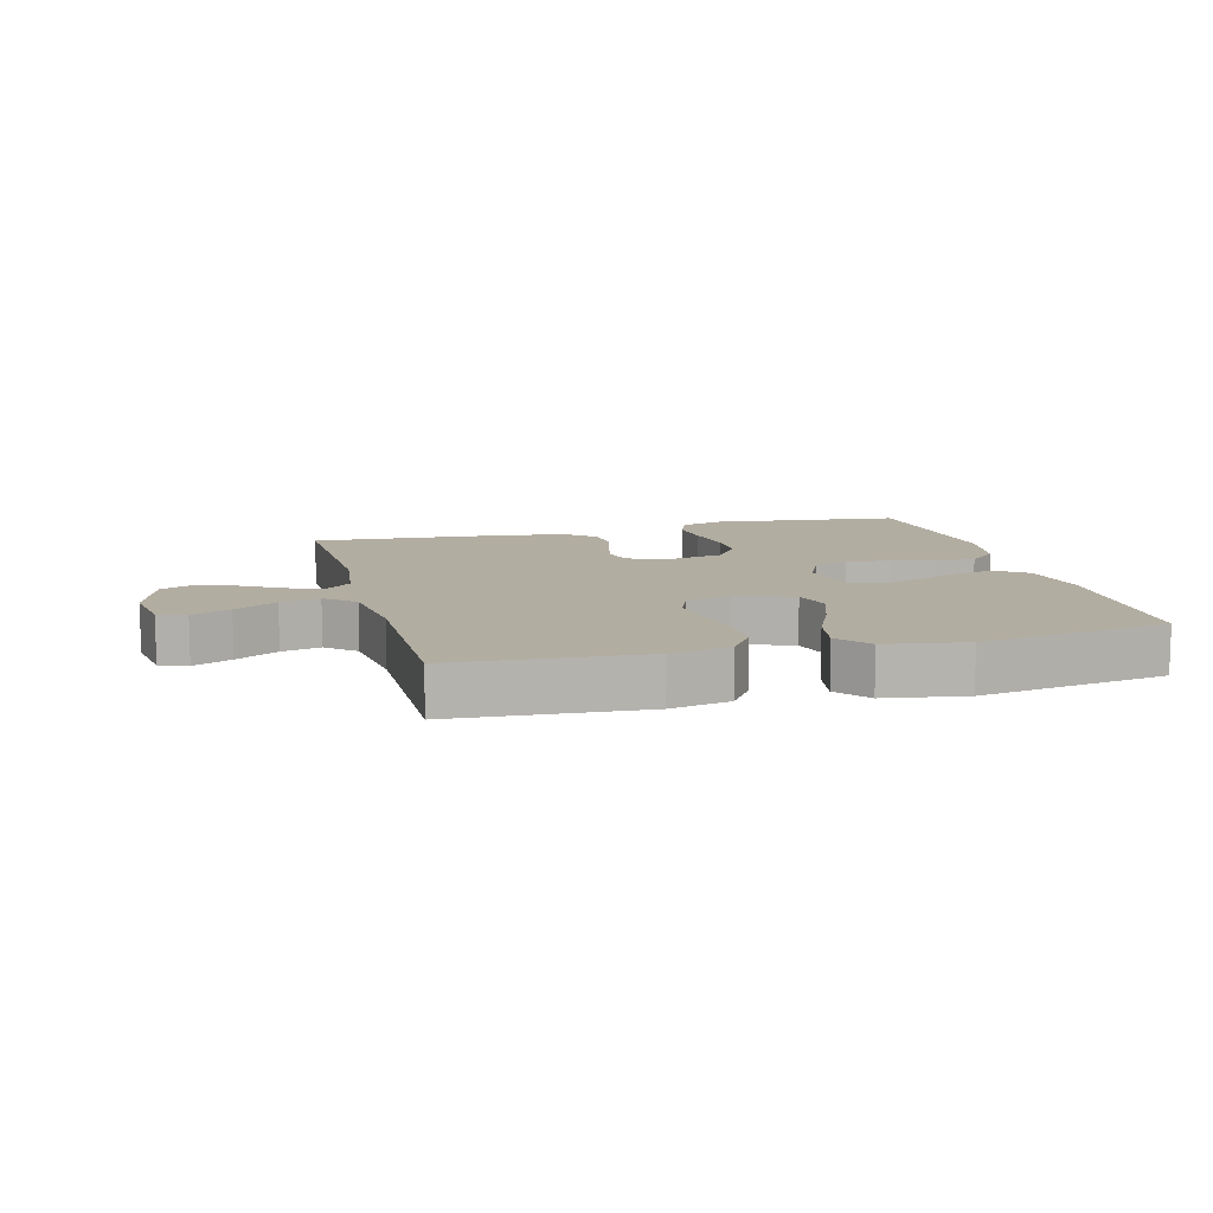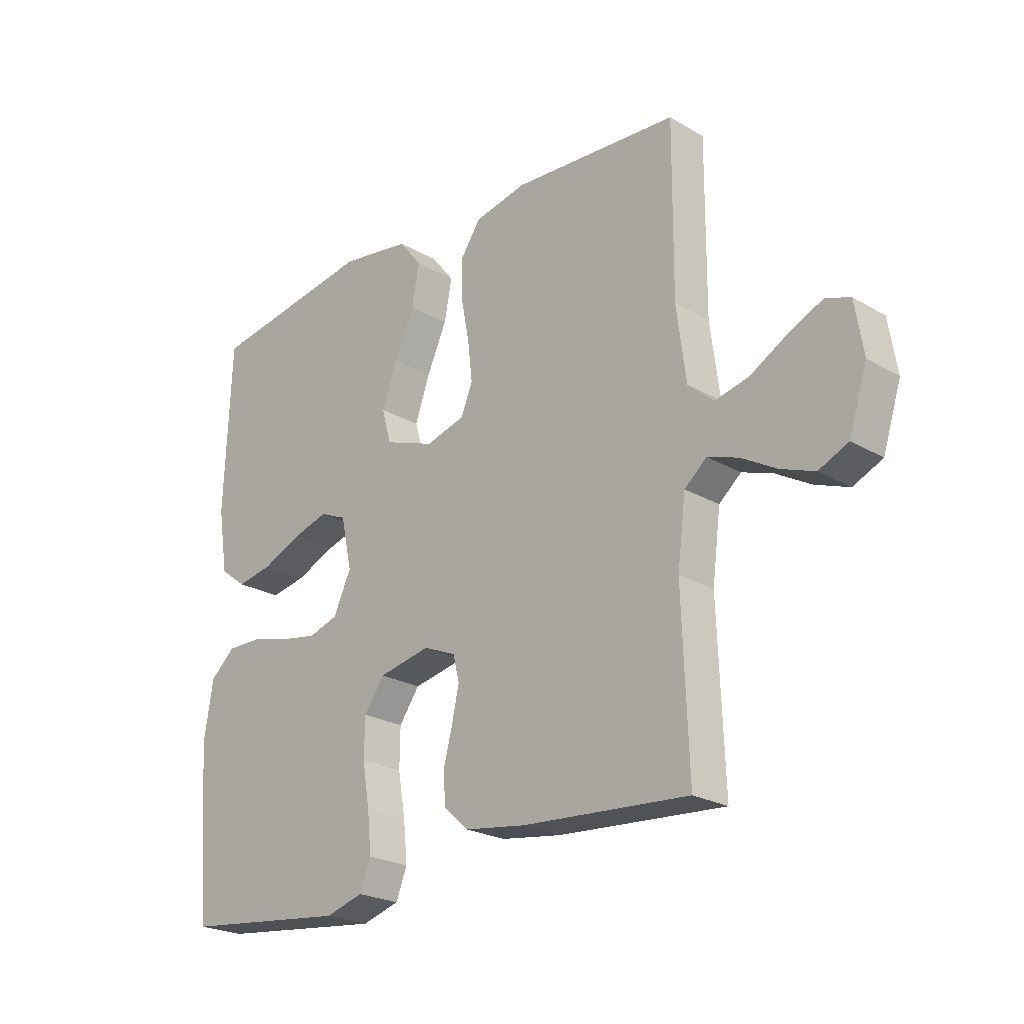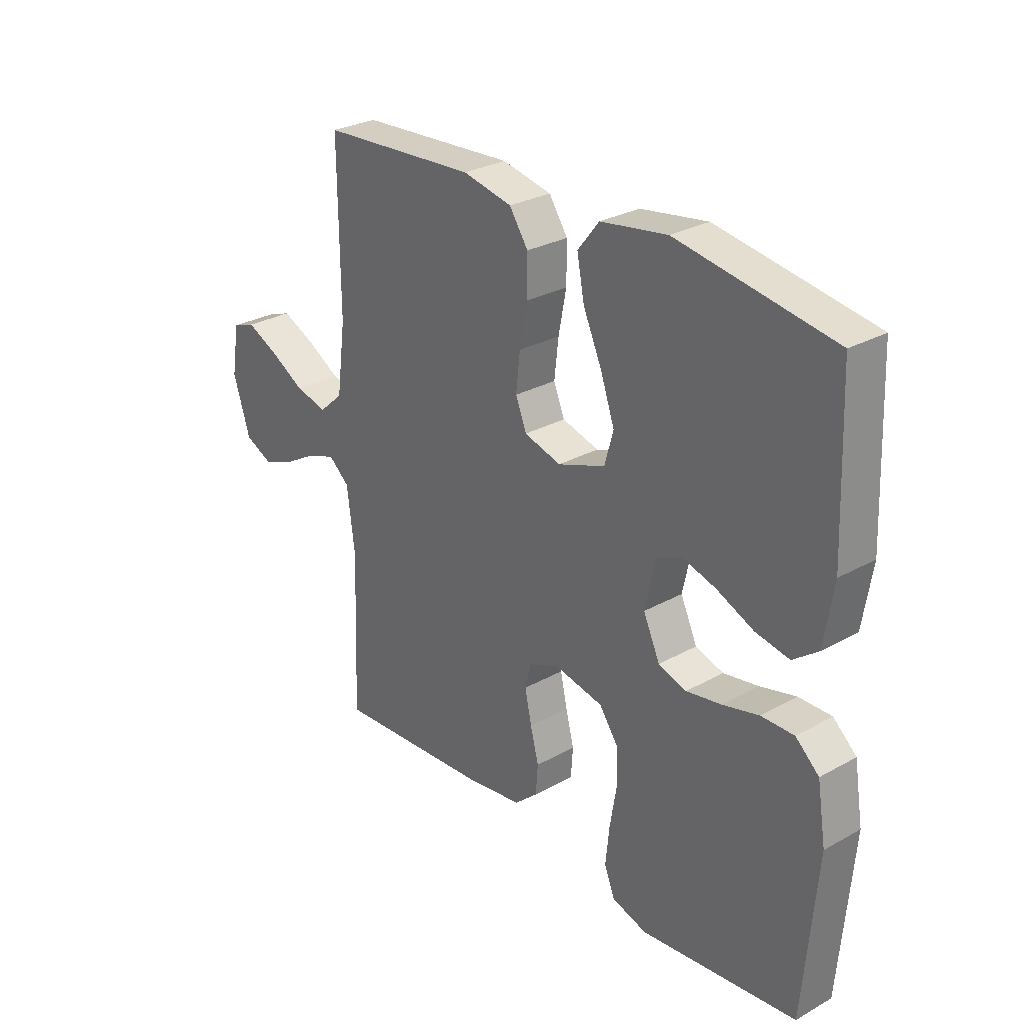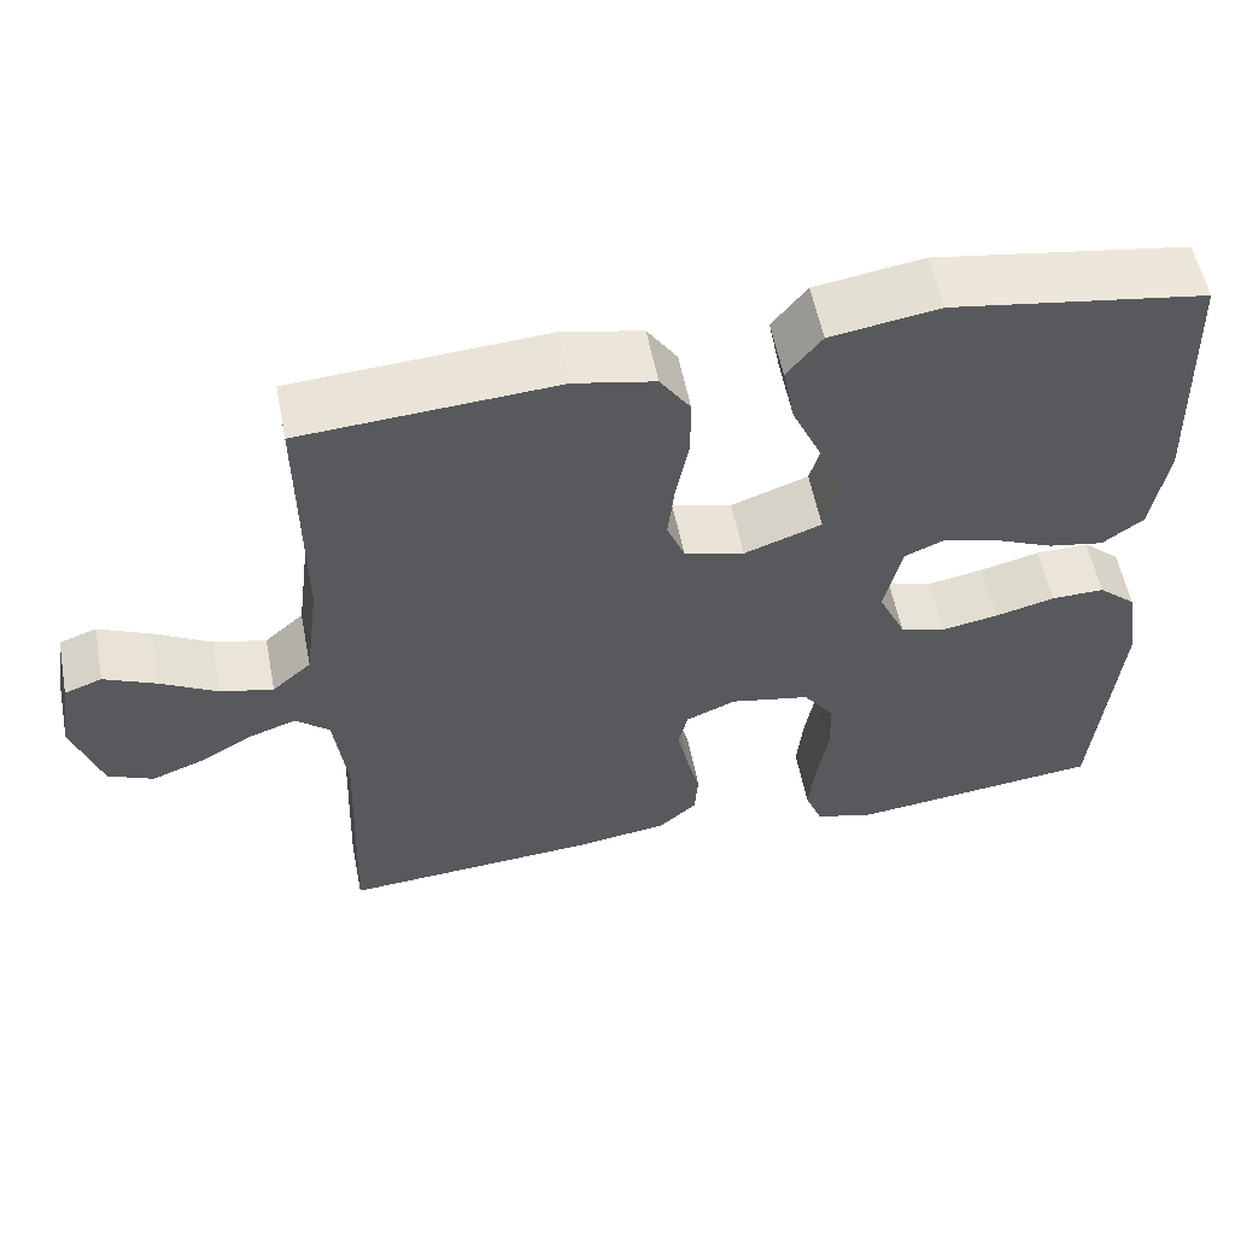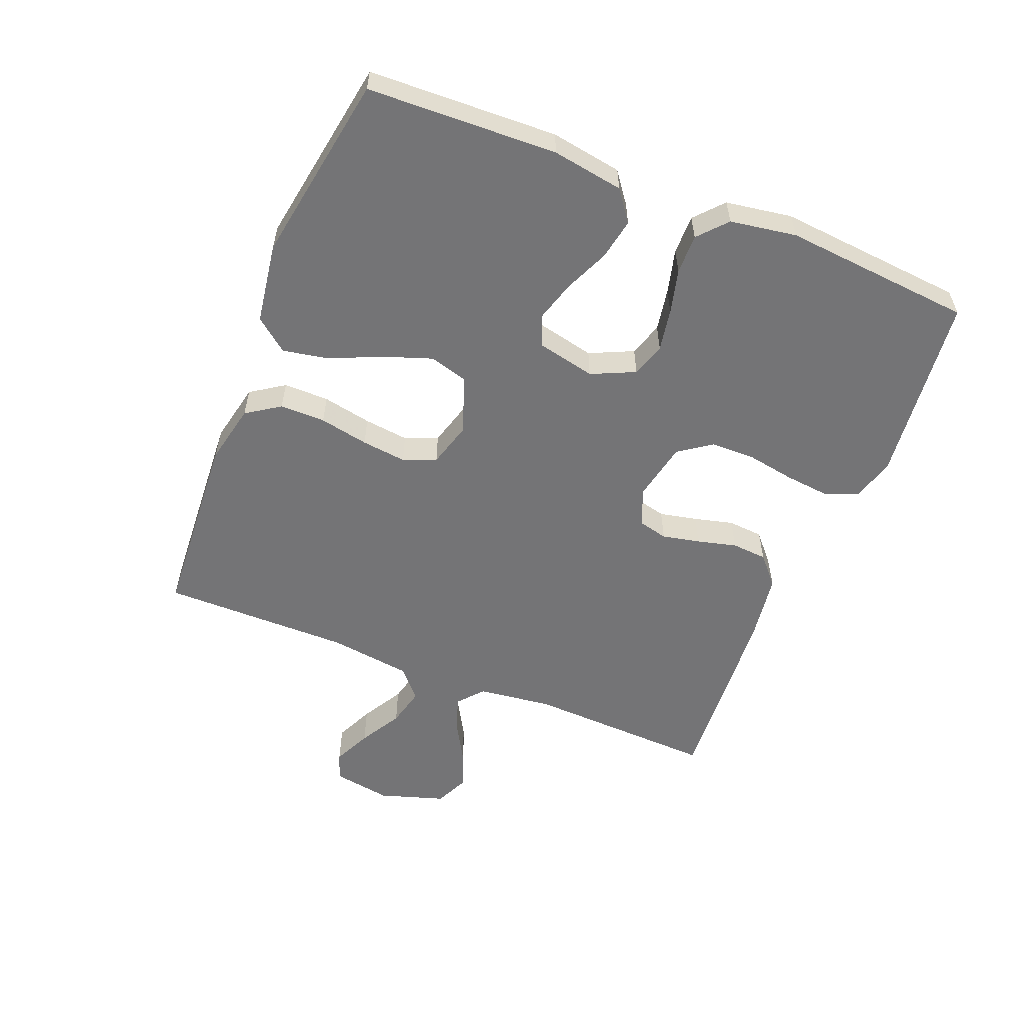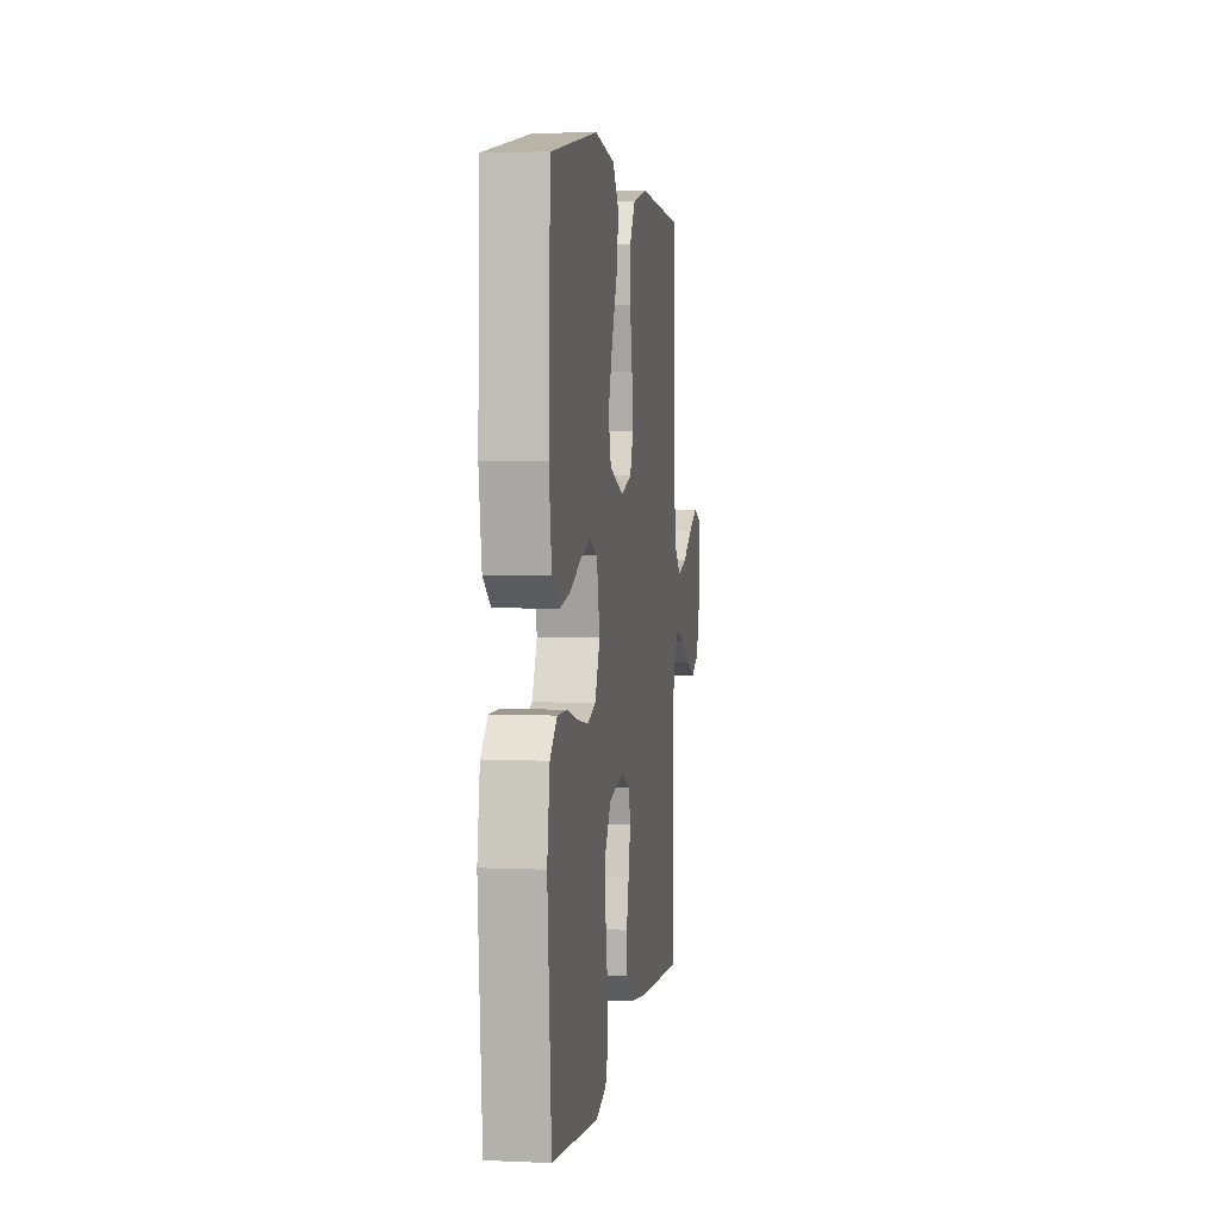
<metadata>
{"format":"obj","ext":"obj","renderer":"f3d","projection":"perspective","resolution":1024,"background":"white","views":[{"elev":10.5,"azim":-14.7,"up":"+Y"},{"elev":-23.4,"azim":-134.5,"up":"+Z"},{"elev":28.4,"azim":50.0,"up":"+Z"},{"elev":56.6,"azim":-11.1,"up":"+Z"},{"elev":-56.3,"azim":68.0,"up":"+Y"},{"elev":4.1,"azim":98.3,"up":"+Z"}]}
</metadata>
<code>
v 0.5 0.07 0.5
v 0.512 0.07 0.2
v 0.494 0.07 0.087
v 0.446 0.07 0.051
v 0.381 0.07 0.063
v 0.31 0.07 0.094
v 0.245 0.07 0.113
v 0.197 0.07 0.092
v 0.177 0.07 0
v 0.209 0.07 -0.069
v 0.263 0.07 -0.086
v 0.33 0.07 -0.074
v 0.4 0.07 -0.056
v 0.463 0.07 -0.055
v 0.508 0.07 -0.095
v 0.525 0.07 -0.2
v 0.5 0.07 -0.5
v 0.2 0.07 -0.534
v 0.132 0.07 -0.514
v 0.112 0.07 -0.463
v 0.119 0.07 -0.392
v 0.132 0.07 -0.315
v 0.131 0.07 -0.245
v 0.094 0.07 -0.193
v 0 0.07 -0.174
v -0.059 0.07 -0.199
v -0.07 0.07 -0.245
v -0.057 0.07 -0.305
v -0.041 0.07 -0.367
v -0.045 0.07 -0.423
v -0.09 0.07 -0.463
v -0.2 0.07 -0.479
v -0.5 0.07 -0.5
v -0.489 0.07 -0.2
v -0.504 0.07 -0.082
v -0.544 0.07 -0.048
v -0.599 0.07 -0.067
v -0.663 0.07 -0.104
v -0.724 0.07 -0.127
v -0.777 0.07 -0.103
v -0.81 0.07 0
v -0.795 0.07 0.093
v -0.751 0.07 0.109
v -0.69 0.07 0.081
v -0.623 0.07 0.043
v -0.561 0.07 0.028
v -0.515 0.07 0.069
v -0.498 0.07 0.2
v -0.5 0.07 0.5
v -0.2 0.07 0.519
v -0.105 0.07 0.499
v -0.069 0.07 0.446
v -0.069 0.07 0.374
v -0.084 0.07 0.296
v -0.092 0.07 0.225
v -0.071 0.07 0.173
v 0 0.07 0.153
v 0.091 0.07 0.186
v 0.108 0.07 0.247
v 0.081 0.07 0.324
v 0.045 0.07 0.404
v 0.031 0.07 0.477
v 0.072 0.07 0.529
v 0.2 0.07 0.549
v 0.5 0 0.5
v 0.512 0 0.2
v 0.494 0 0.087
v 0.446 0 0.051
v 0.381 0 0.063
v 0.31 0 0.094
v 0.245 0 0.113
v 0.197 0 0.092
v 0.177 0 0
v 0.209 0 -0.069
v 0.263 0 -0.086
v 0.33 0 -0.074
v 0.4 0 -0.056
v 0.463 0 -0.055
v 0.508 0 -0.095
v 0.525 0 -0.2
v 0.5 0 -0.5
v 0.2 0 -0.534
v 0.132 0 -0.514
v 0.112 0 -0.463
v 0.119 0 -0.392
v 0.132 0 -0.315
v 0.131 0 -0.245
v 0.094 0 -0.193
v 0 0 -0.174
v -0.059 0 -0.199
v -0.07 0 -0.245
v -0.057 0 -0.305
v -0.041 0 -0.367
v -0.045 0 -0.423
v -0.09 0 -0.463
v -0.2 0 -0.479
v -0.5 0 -0.5
v -0.489 0 -0.2
v -0.504 0 -0.082
v -0.544 0 -0.048
v -0.599 0 -0.067
v -0.663 0 -0.104
v -0.724 0 -0.127
v -0.777 0 -0.103
v -0.81 0 0
v -0.795 0 0.093
v -0.751 0 0.109
v -0.69 0 0.081
v -0.623 0 0.043
v -0.561 0 0.028
v -0.515 0 0.069
v -0.498 0 0.2
v -0.5 0 0.5
v -0.2 0 0.519
v -0.105 0 0.499
v -0.069 0 0.446
v -0.069 0 0.374
v -0.084 0 0.296
v -0.092 0 0.225
v -0.071 0 0.173
v 0 0 0.153
v 0.091 0 0.186
v 0.108 0 0.247
v 0.081 0 0.324
v 0.045 0 0.404
v 0.031 0 0.477
v 0.072 0 0.529
v 0.2 0 0.549
f 60 61 62 63
f 59 60 63 64
f 58 59 64 1
f 51 52 53 54
f 51 54 55
f 48 49 50 51
f 47 48 51 55
f 46 47 55 56
f 42 43 44 45
f 40 41 42 45
f 40 45 46
f 37 38 39 40
f 36 37 40 46
f 35 36 46 56
f 31 32 33 34
f 28 29 30 31
f 27 28 31 34
f 26 27 34 35
f 19 20 21 22
f 17 18 19 22
f 17 22 23
f 16 17 23 24
f 12 13 14 15
f 11 12 15 16
f 10 11 16 24
f 3 4 5 6
f 3 6 7
f 58 1 2 3
f 57 58 3 7
f 25 26 35 56
f 25 56 57
f 9 10 24 25
f 8 9 25 57
f 7 8 57
f 127 126 125 124
f 128 127 124 123
f 65 128 123 122
f 118 117 116 115
f 119 118 115
f 115 114 113 112
f 119 115 112 111
f 120 119 111 110
f 109 108 107 106
f 109 106 105 104
f 110 109 104
f 104 103 102 101
f 110 104 101 100
f 120 110 100 99
f 98 97 96 95
f 95 94 93 92
f 98 95 92 91
f 99 98 91 90
f 86 85 84 83
f 86 83 82 81
f 87 86 81
f 88 87 81 80
f 79 78 77 76
f 80 79 76 75
f 88 80 75 74
f 70 69 68 67
f 71 70 67
f 67 66 65 122
f 71 67 122 121
f 120 99 90 89
f 121 120 89
f 89 88 74 73
f 121 89 73 72
f 121 72 71
f 1 65 66 2
f 2 66 67 3
f 3 67 68 4
f 4 68 69 5
f 5 69 70 6
f 6 70 71 7
f 7 71 72 8
f 8 72 73 9
f 9 73 74 10
f 10 74 75 11
f 11 75 76 12
f 12 76 77 13
f 13 77 78 14
f 14 78 79 15
f 15 79 80 16
f 16 80 81 17
f 17 81 82 18
f 18 82 83 19
f 19 83 84 20
f 20 84 85 21
f 21 85 86 22
f 22 86 87 23
f 23 87 88 24
f 24 88 89 25
f 25 89 90 26
f 26 90 91 27
f 27 91 92 28
f 28 92 93 29
f 29 93 94 30
f 30 94 95 31
f 31 95 96 32
f 32 96 97 33
f 33 97 98 34
f 34 98 99 35
f 35 99 100 36
f 36 100 101 37
f 37 101 102 38
f 38 102 103 39
f 39 103 104 40
f 40 104 105 41
f 41 105 106 42
f 42 106 107 43
f 43 107 108 44
f 44 108 109 45
f 45 109 110 46
f 46 110 111 47
f 47 111 112 48
f 48 112 113 49
f 49 113 114 50
f 50 114 115 51
f 51 115 116 52
f 52 116 117 53
f 53 117 118 54
f 54 118 119 55
f 55 119 120 56
f 56 120 121 57
f 57 121 122 58
f 58 122 123 59
f 59 123 124 60
f 60 124 125 61
f 61 125 126 62
f 62 126 127 63
f 63 127 128 64
f 64 128 65 1

</code>
